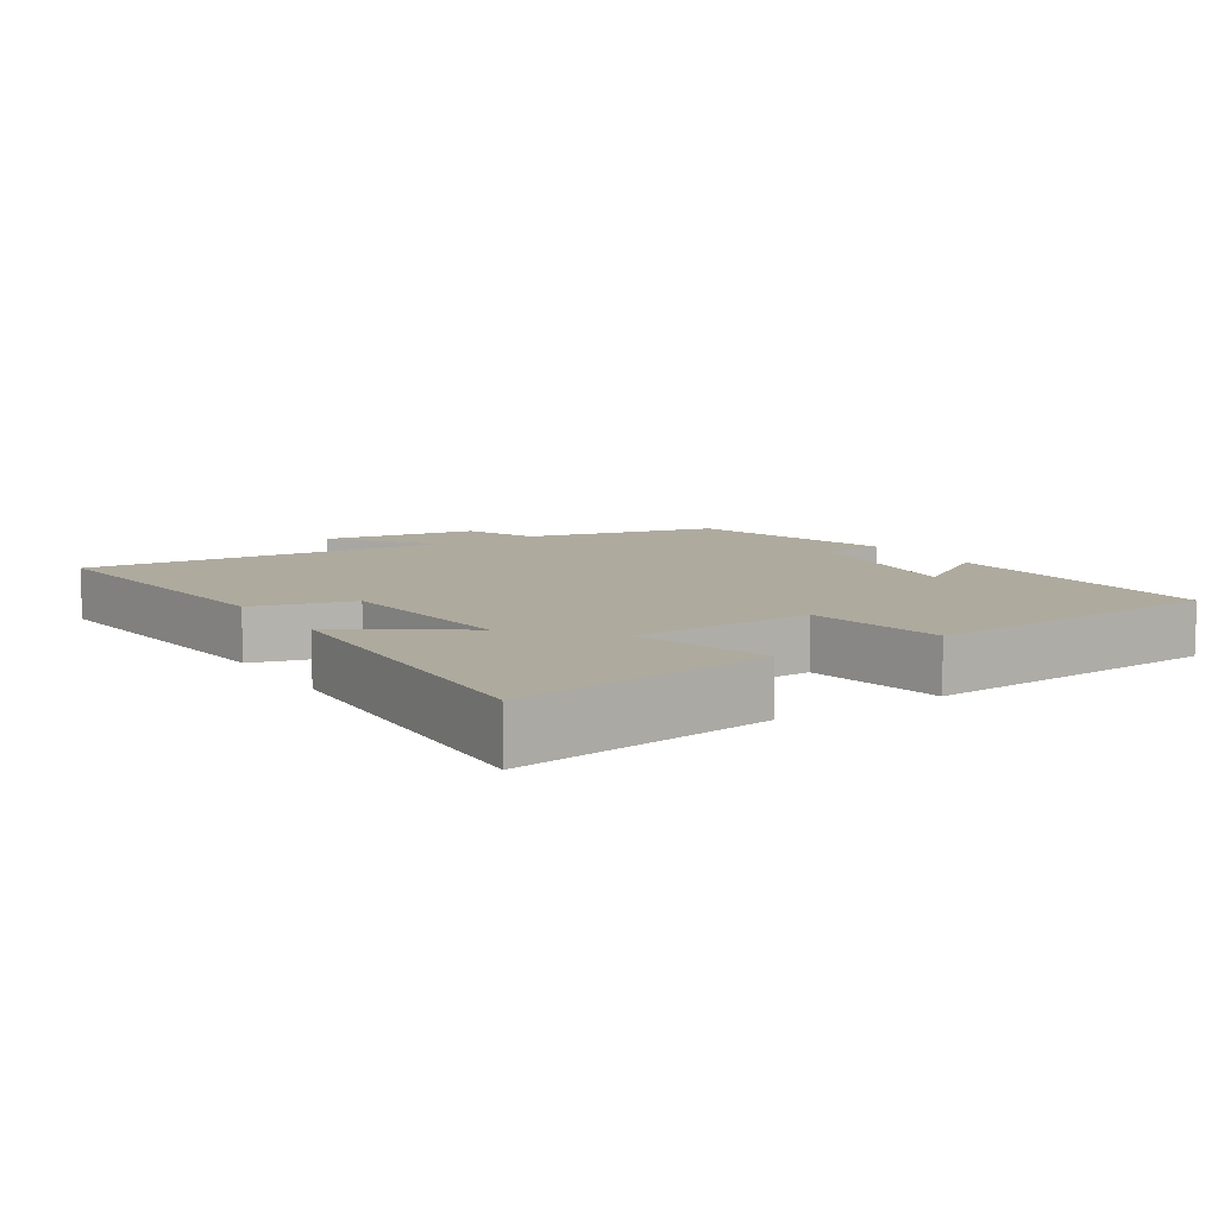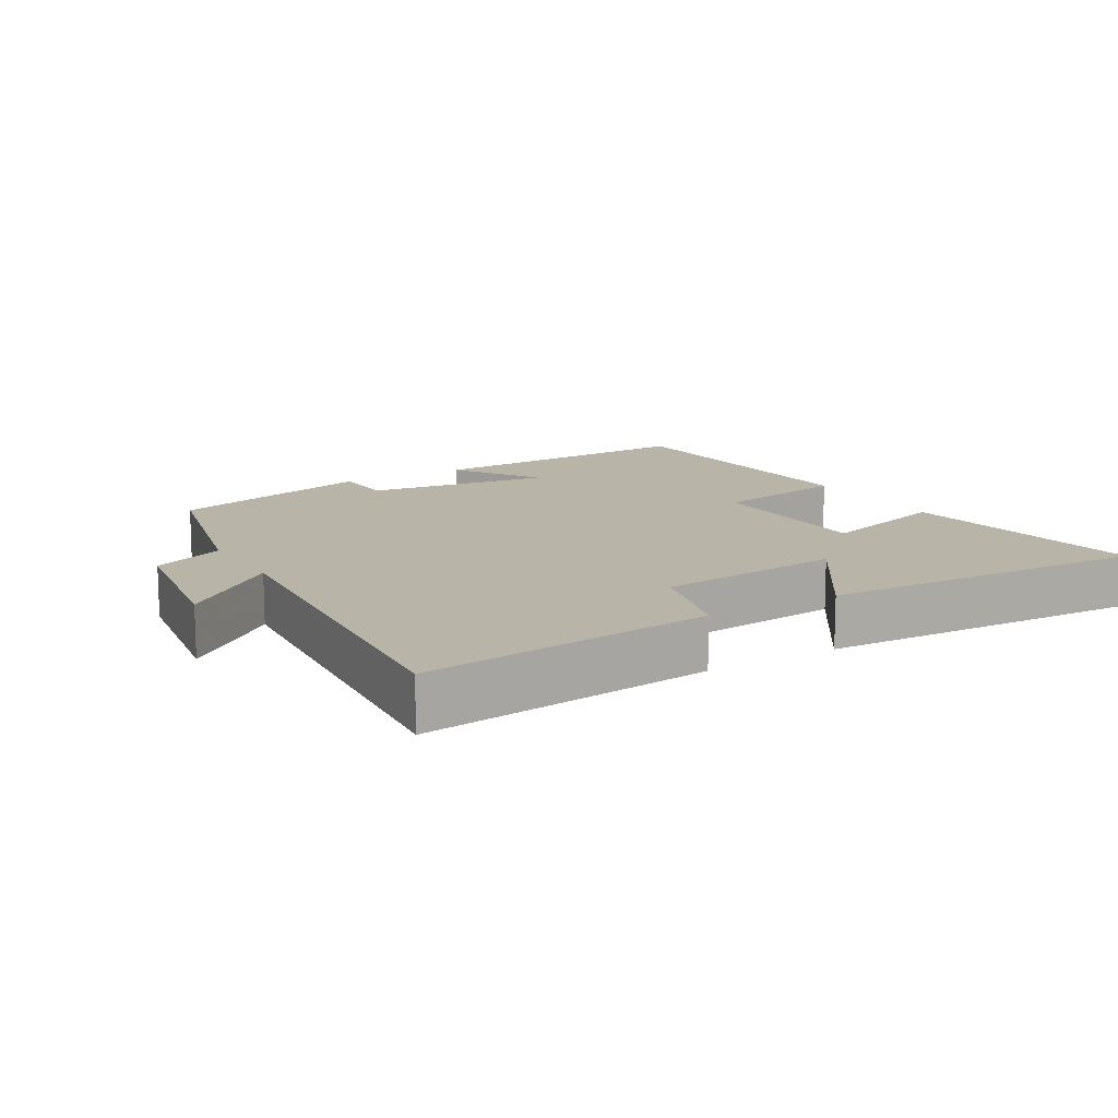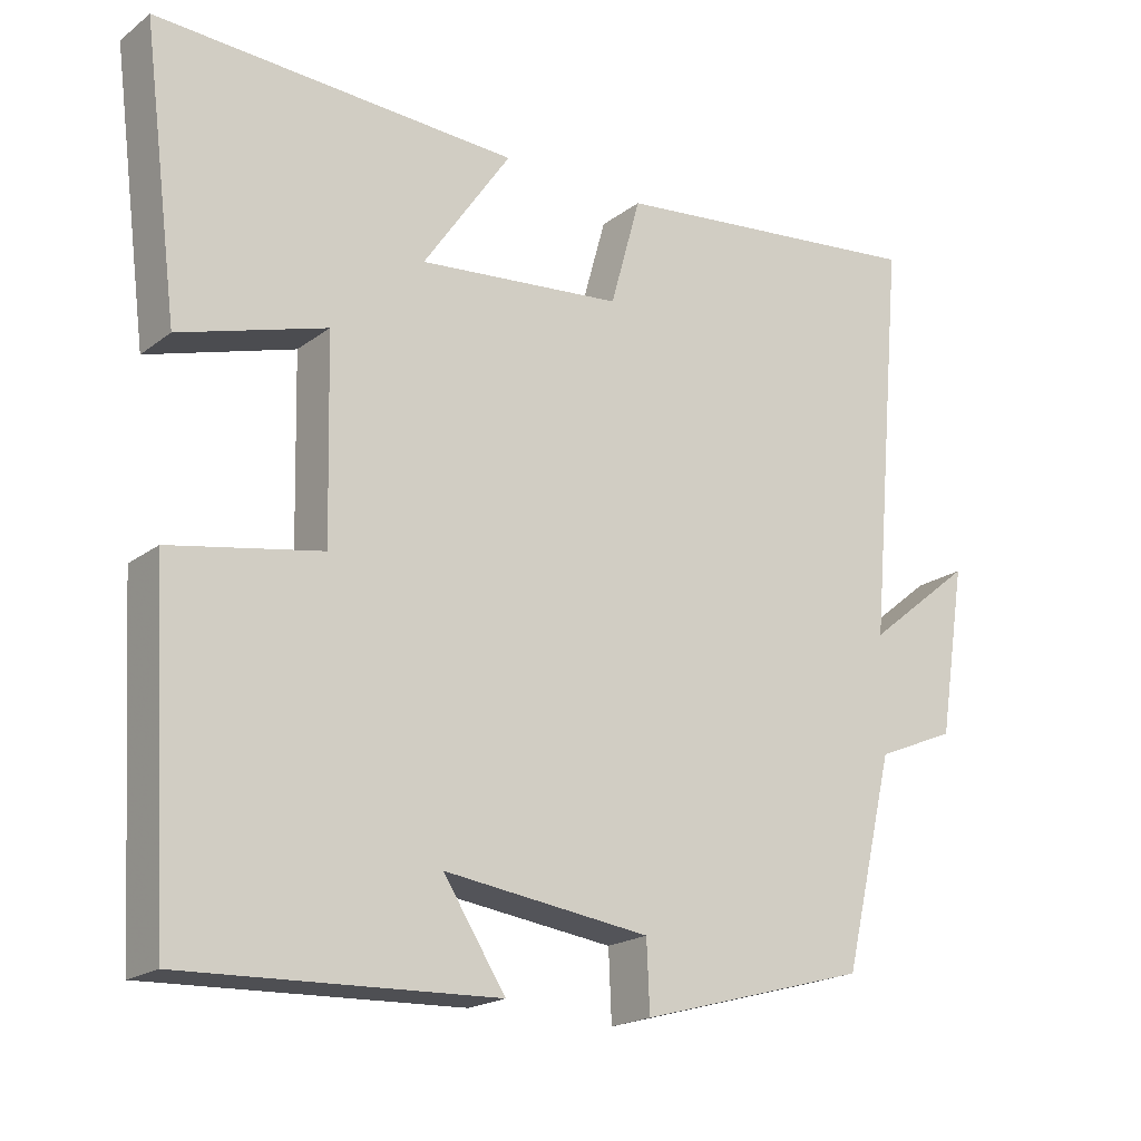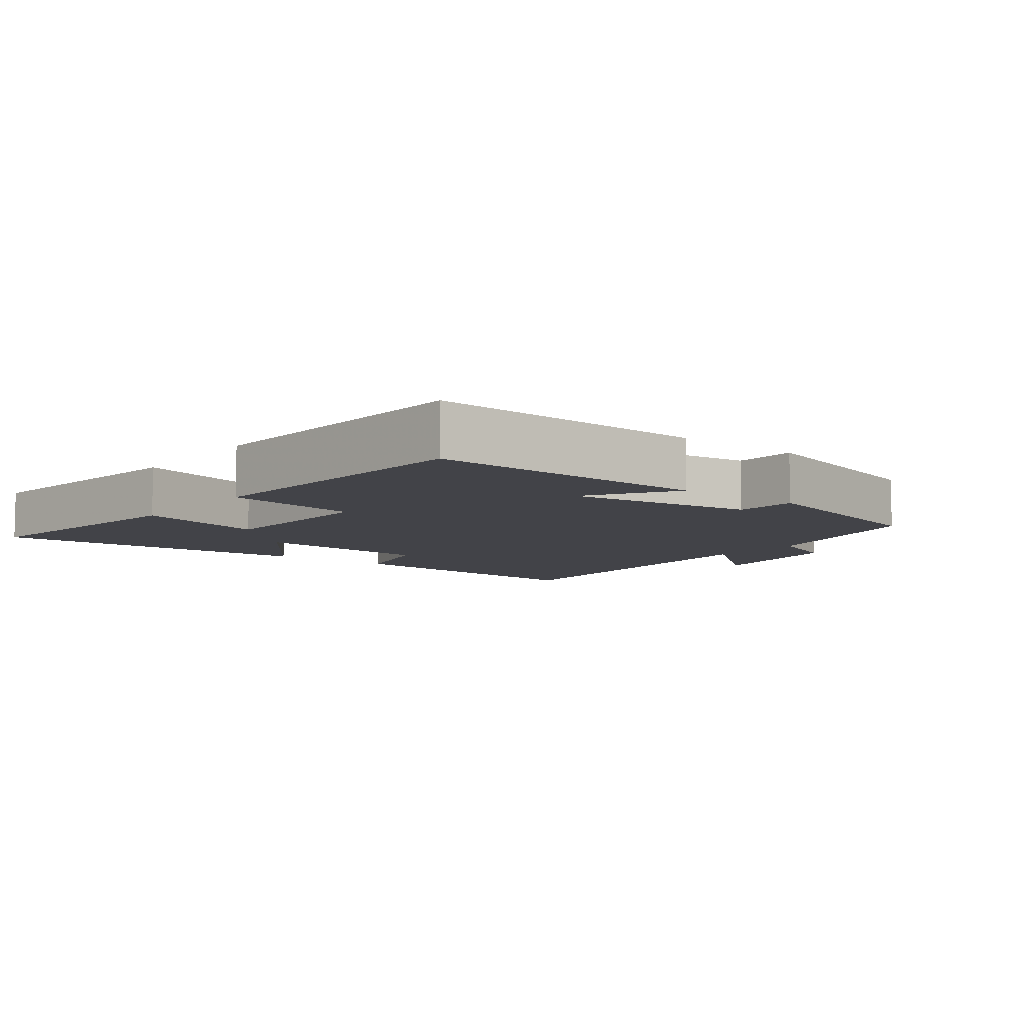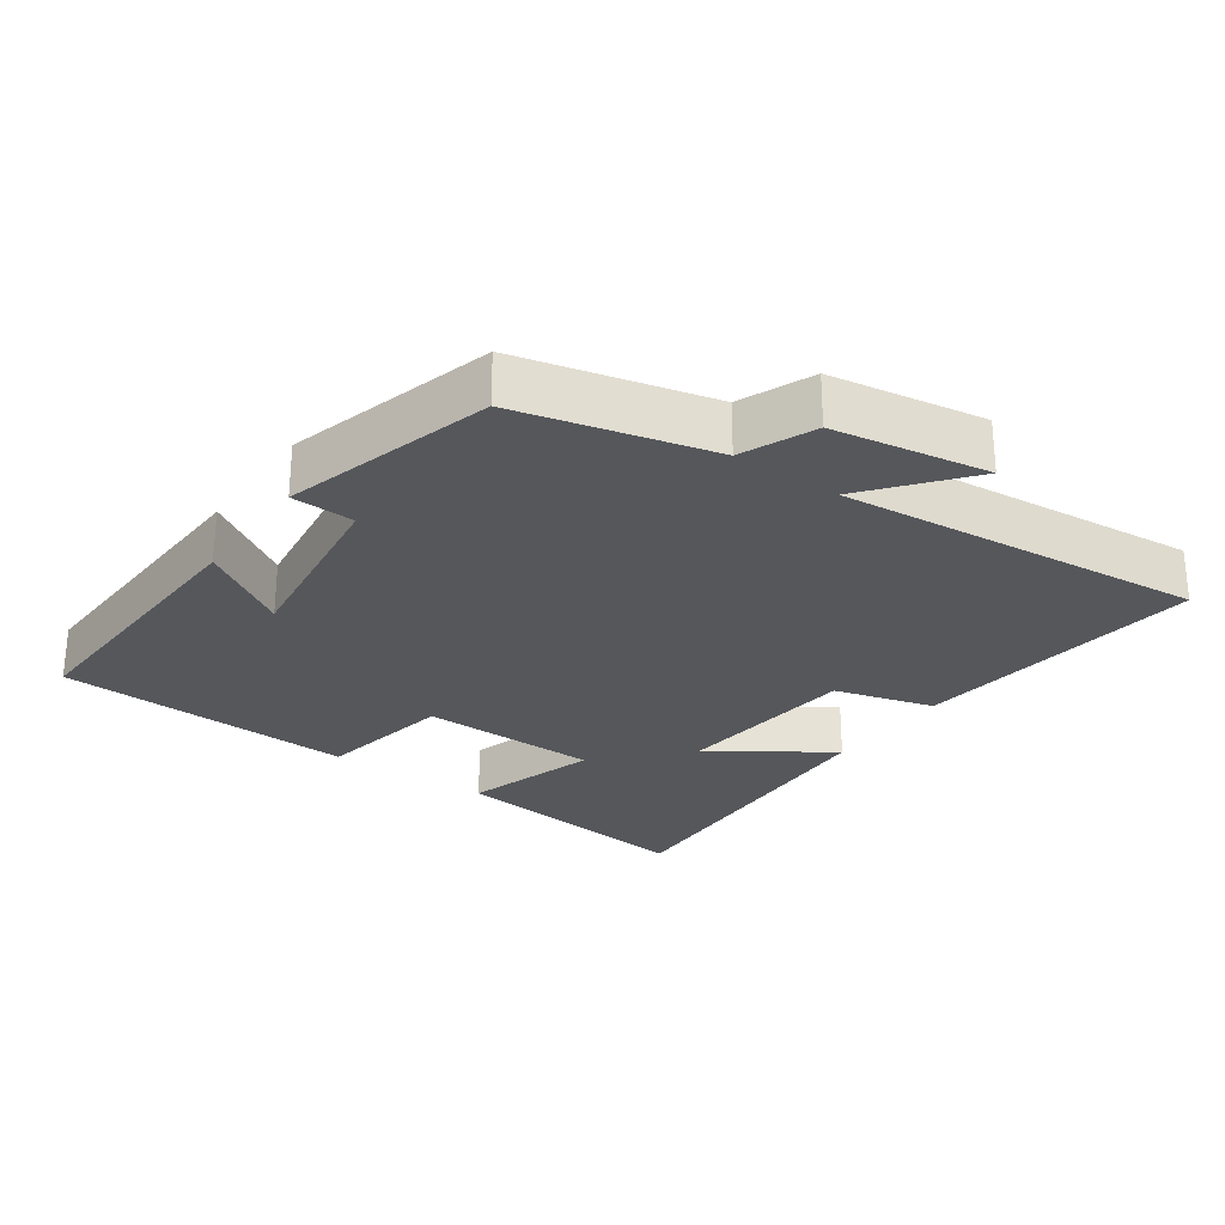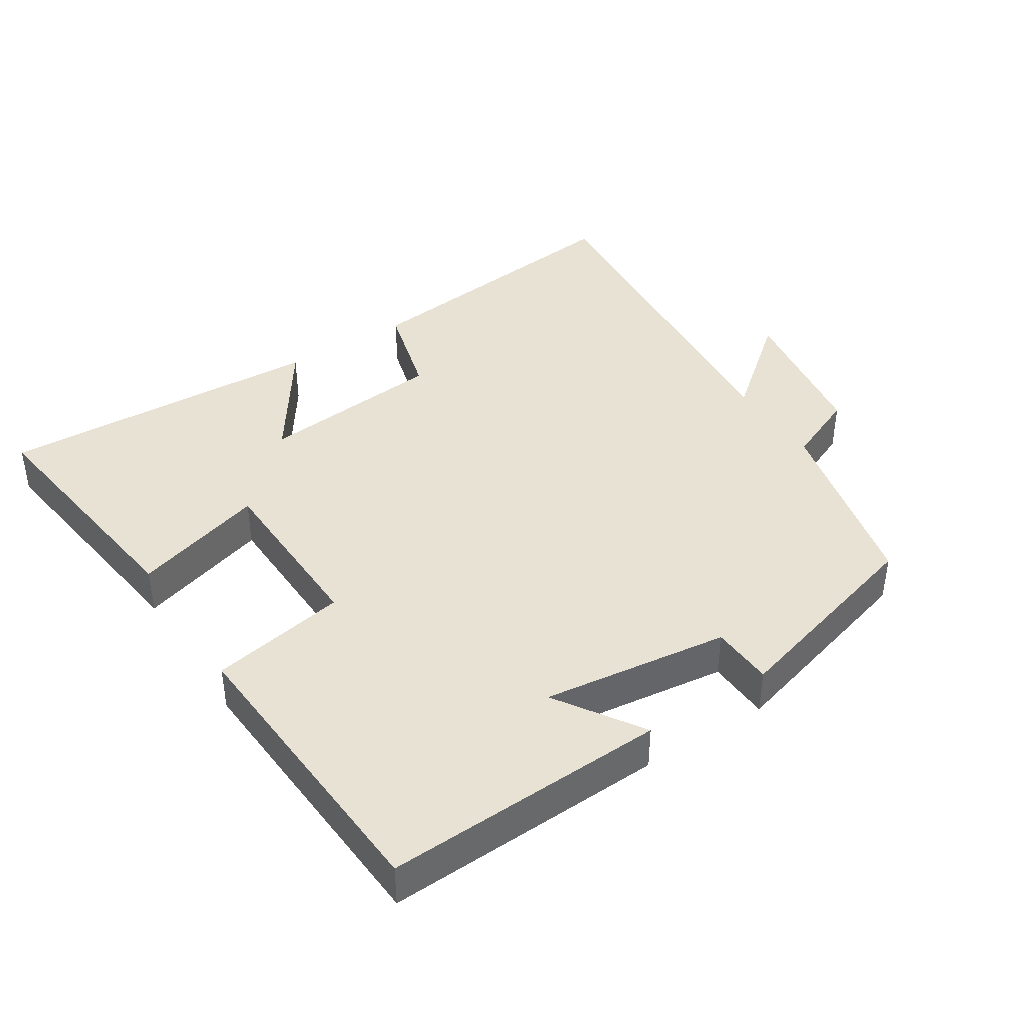
<metadata>
{"format":"obj","ext":"obj","renderer":"f3d","projection":"perspective","resolution":1024,"background":"white","views":[{"elev":9.2,"azim":57.1,"up":"+Y"},{"elev":13.0,"azim":-30.8,"up":"+Y"},{"elev":-19.6,"azim":143.7,"up":"+Z"},{"elev":-7.6,"azim":142.1,"up":"+Y"},{"elev":-26.8,"azim":-125.1,"up":"+Y"},{"elev":40.8,"azim":147.0,"up":"+Y"}]}
</metadata>
<code>
v 0.475 0.07 -0.516
v 0.064 0.07 -0.5
v 0.146 0.07 -0.373
v -0.126 0.07 -0.409
v -0.13 0.07 -0.5
v -0.433 0.07 -0.416
v -0.5 0.07 -0.138
v -0.605 0.07 -0.094
v -0.641 0.07 0.13
v -0.5 0.07 0.016
v -0.548 0.07 0.547
v -0.124 0.07 0.5
v -0.084 0.07 0.356
v 0.186 0.07 0.33
v 0.07 0.07 0.5
v 0.547 0.07 0.524
v 0.5 0.07 0.156
v 0.307 0.07 0.214
v 0.301 0.07 -0.046
v 0.5 0.07 -0.082
v 0.475 0 -0.516
v 0.064 0 -0.5
v 0.146 0 -0.373
v -0.126 0 -0.409
v -0.13 0 -0.5
v -0.433 0 -0.416
v -0.5 0 -0.138
v -0.605 0 -0.094
v -0.641 0 0.13
v -0.5 0 0.016
v -0.548 0 0.547
v -0.124 0 0.5
v -0.084 0 0.356
v 0.186 0 0.33
v 0.07 0 0.5
v 0.547 0 0.524
v 0.5 0 0.156
v 0.307 0 0.214
v 0.301 0 -0.046
v 0.5 0 -0.082
f 19 20 1
f 15 16 17 18
f 14 15 18
f 13 14 18 19
f 10 11 12 13
f 10 13 19 1
f 7 8 9 10
f 4 5 6 7
f 3 4 7 10
f 1 2 3
f 1 3 10
f 21 40 39
f 38 37 36 35
f 38 35 34
f 39 38 34 33
f 33 32 31 30
f 21 39 33 30
f 30 29 28 27
f 27 26 25 24
f 30 27 24 23
f 23 22 21
f 30 23 21
f 1 21 22 2
f 2 22 23 3
f 3 23 24 4
f 4 24 25 5
f 5 25 26 6
f 6 26 27 7
f 7 27 28 8
f 8 28 29 9
f 9 29 30 10
f 10 30 31 11
f 11 31 32 12
f 12 32 33 13
f 13 33 34 14
f 14 34 35 15
f 15 35 36 16
f 16 36 37 17
f 17 37 38 18
f 18 38 39 19
f 19 39 40 20
f 20 40 21 1

</code>
